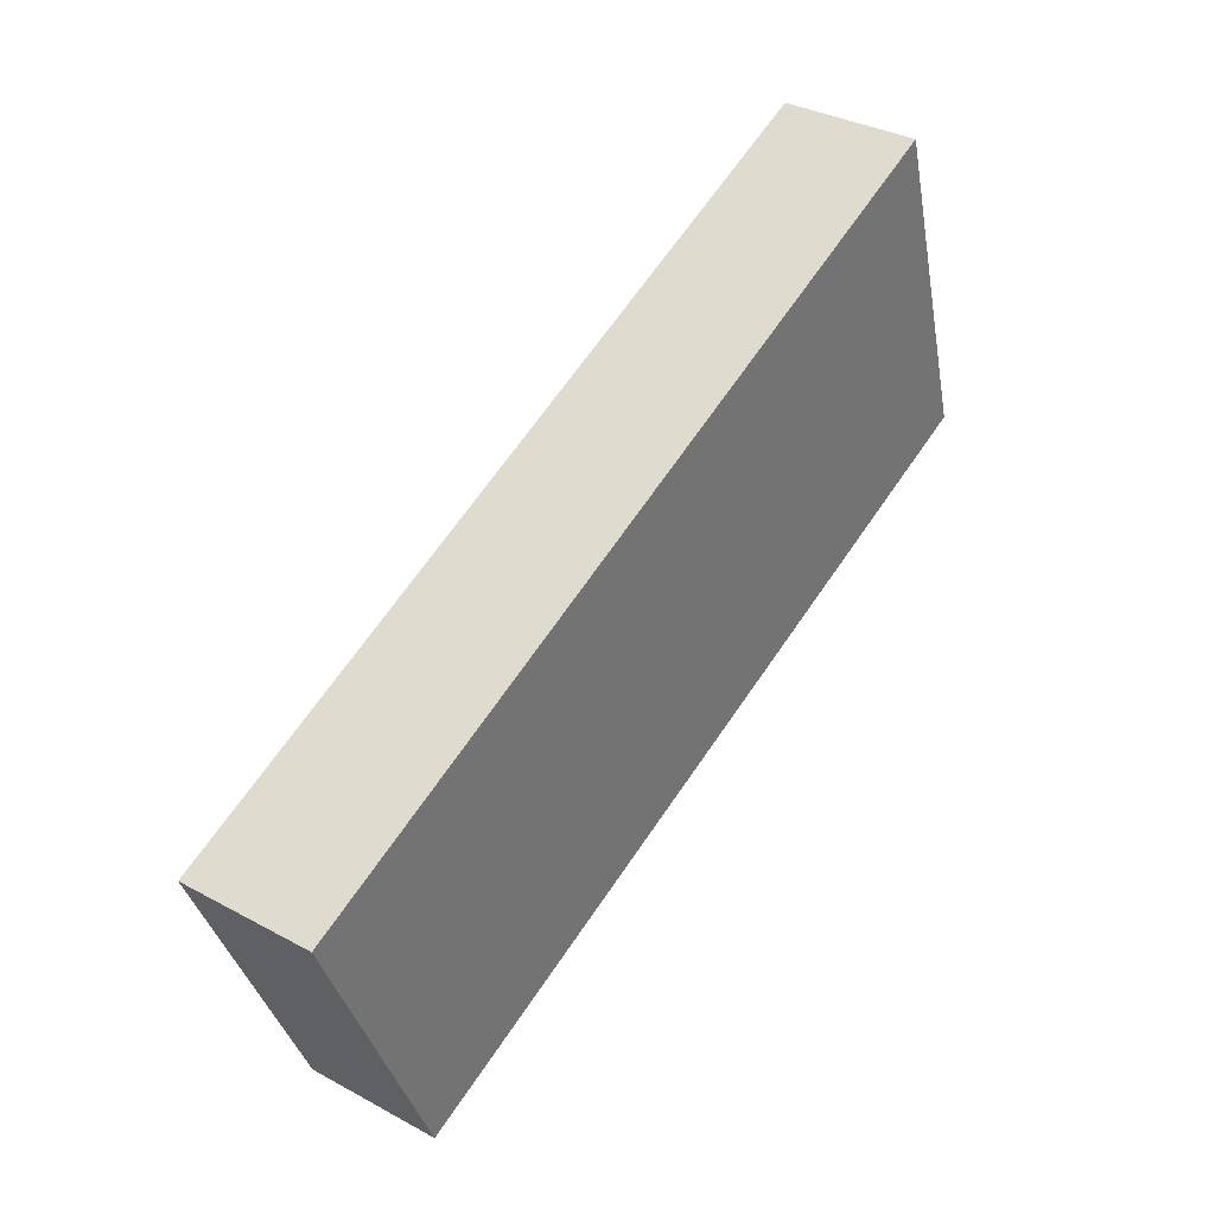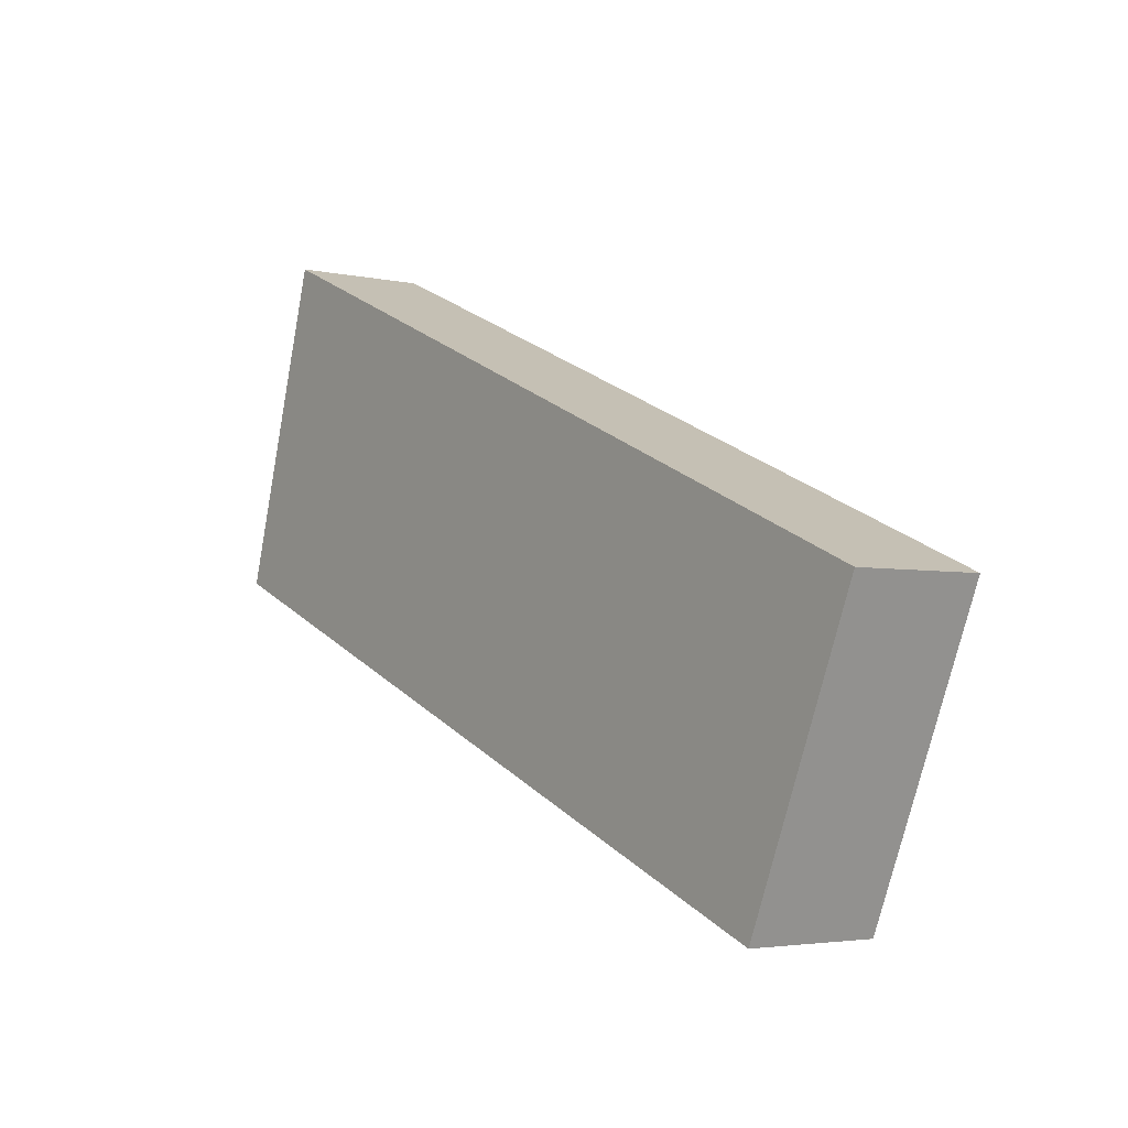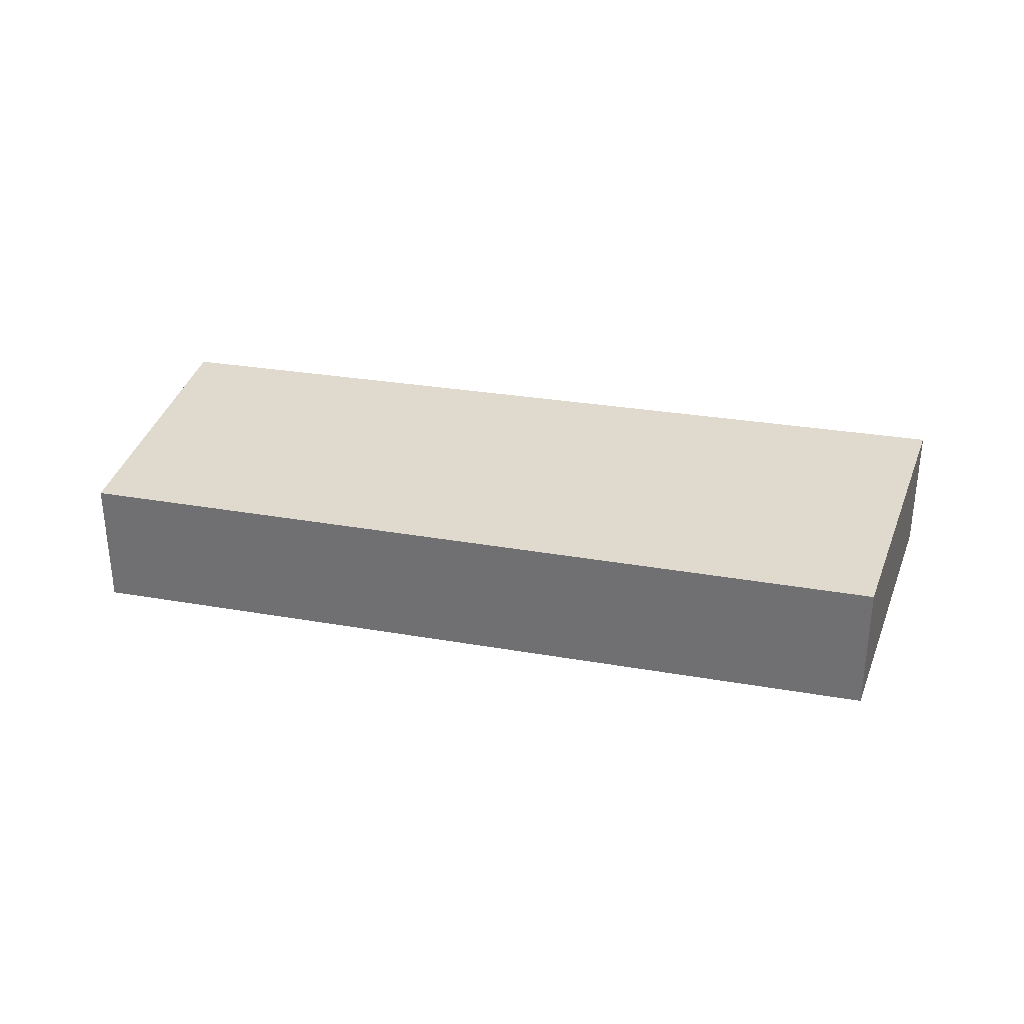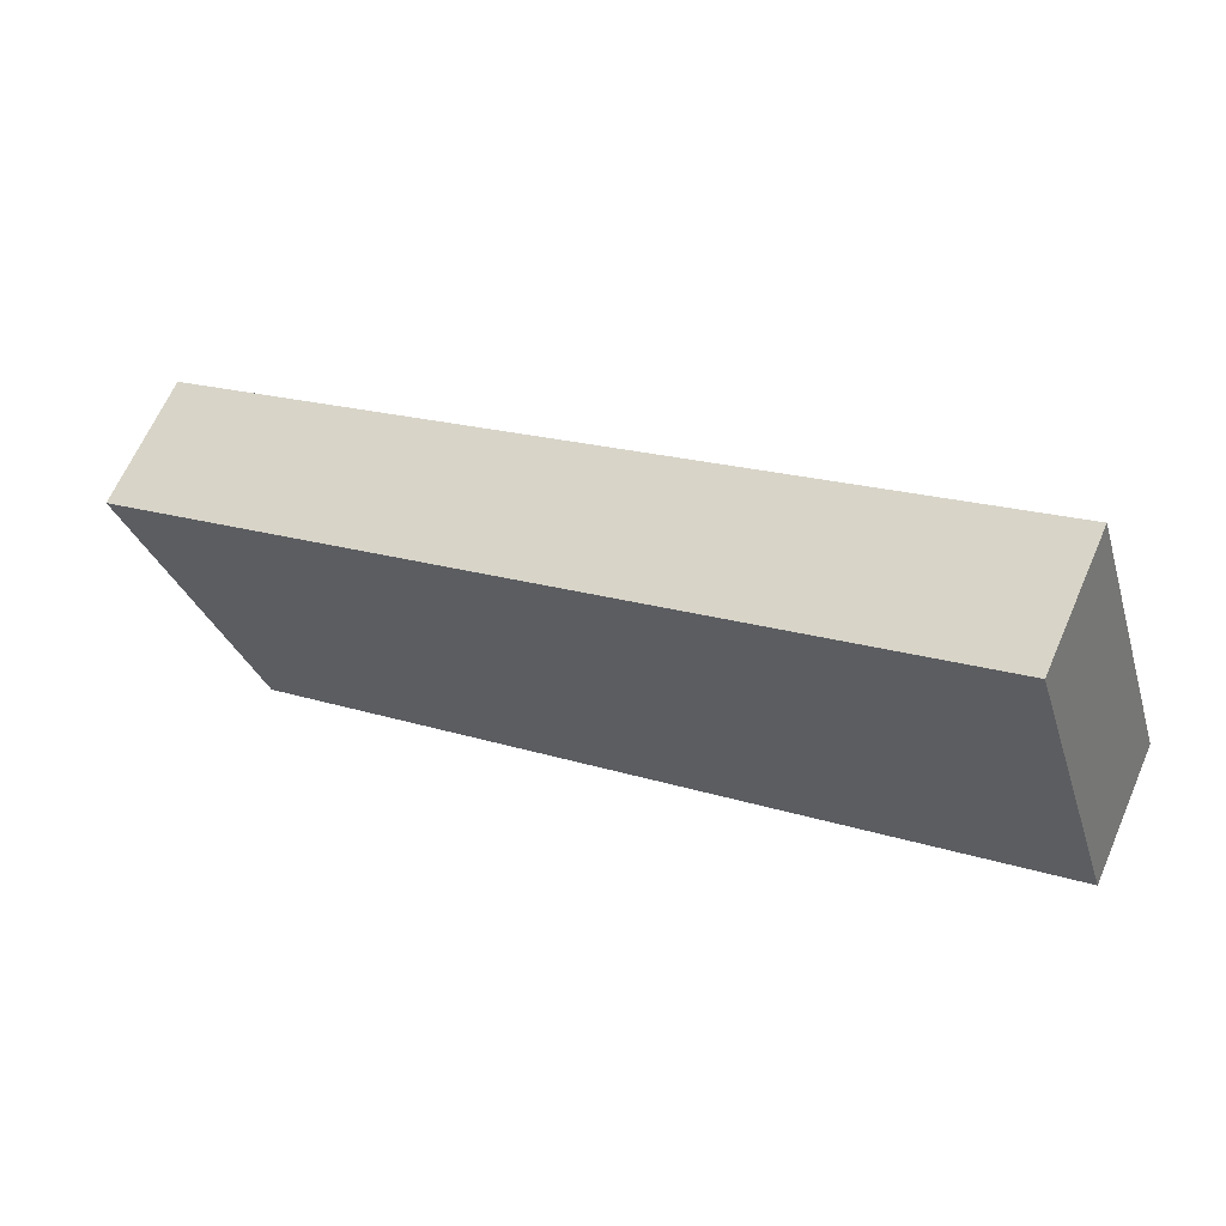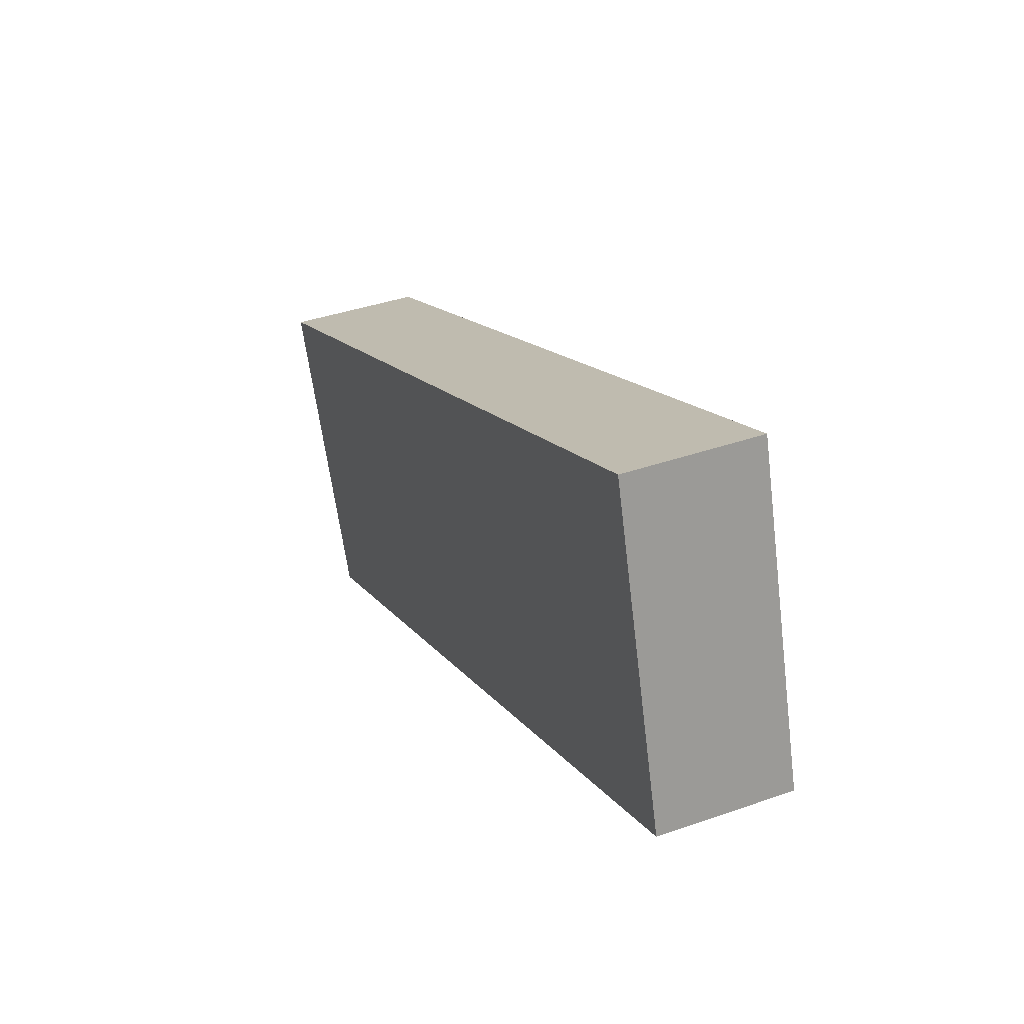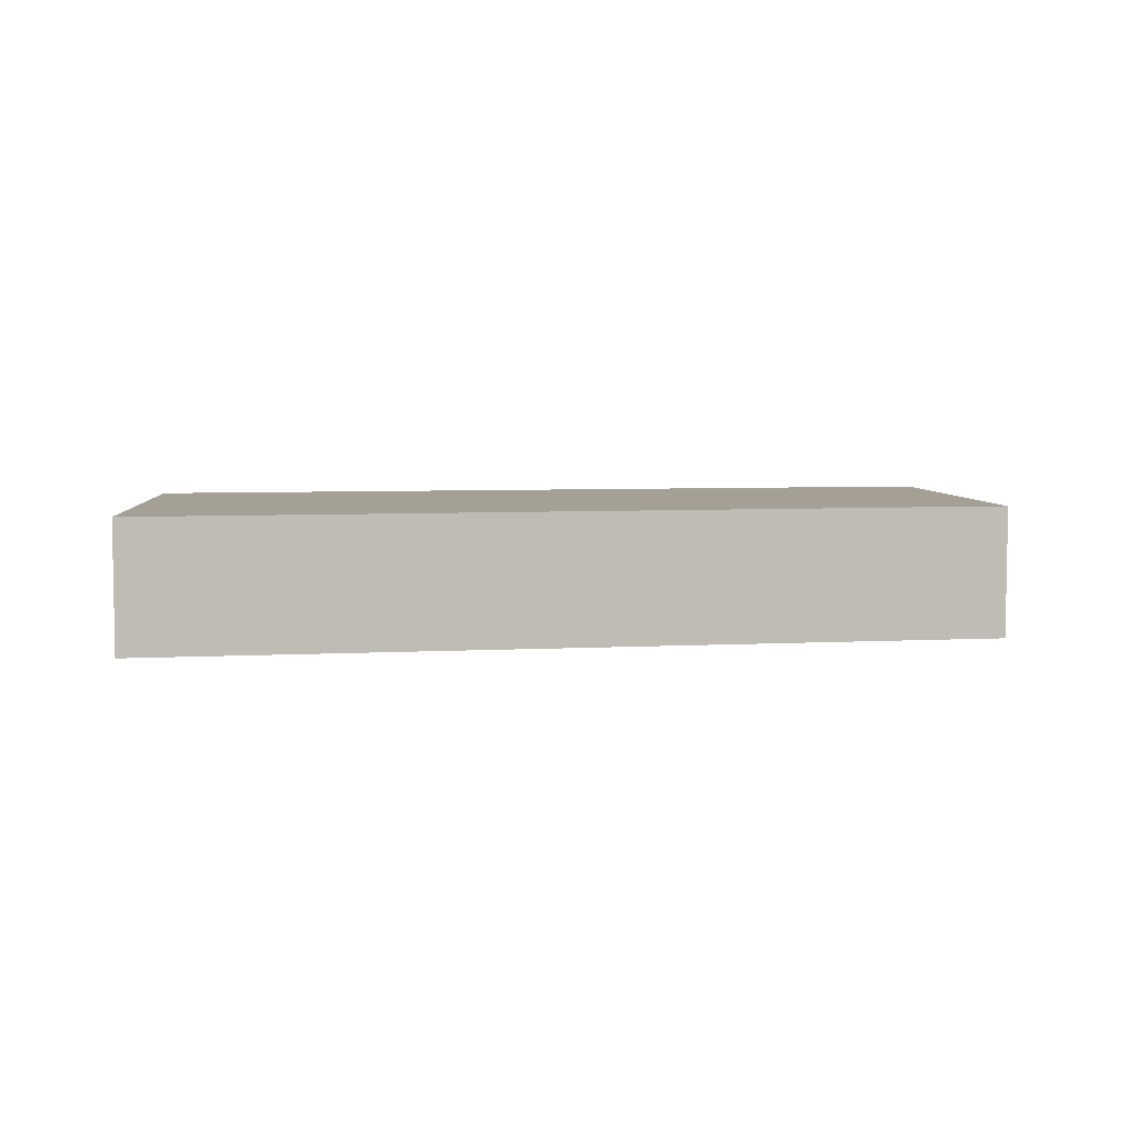
<metadata>
{"format":"obj","ext":"obj","renderer":"f3d","projection":"perspective","resolution":1024,"background":"white","views":[{"elev":34.2,"azim":126.3,"up":"+Z"},{"elev":-3.5,"azim":53.4,"up":"+Z"},{"elev":32.6,"azim":-144.3,"up":"+Y"},{"elev":64.4,"azim":-156.5,"up":"+Z"},{"elev":38.5,"azim":-113.9,"up":"+Z"},{"elev":5.8,"azim":14.0,"up":"+Y"}]}
</metadata>
<code>
v  0 0.666 4.078e-17
v  4.509 0.666 -0.13
v  3.901 0.666 -1.582
v  0.478 0.666 1.59
v  3.901 9.687e-17 -1.582
v  0 0 0
v  0.478 -9.736e-17 1.59
v  4.509 7.96e-18 -0.13
g defaultobject
f 1 2 3
f 2 1 4
f 5 1 3
f 1 5 6
f 6 4 1
f 4 6 7
f 7 2 4
f 2 7 8
f 8 3 2
f 3 8 5
f 5 7 6
f 7 5 8

</code>
